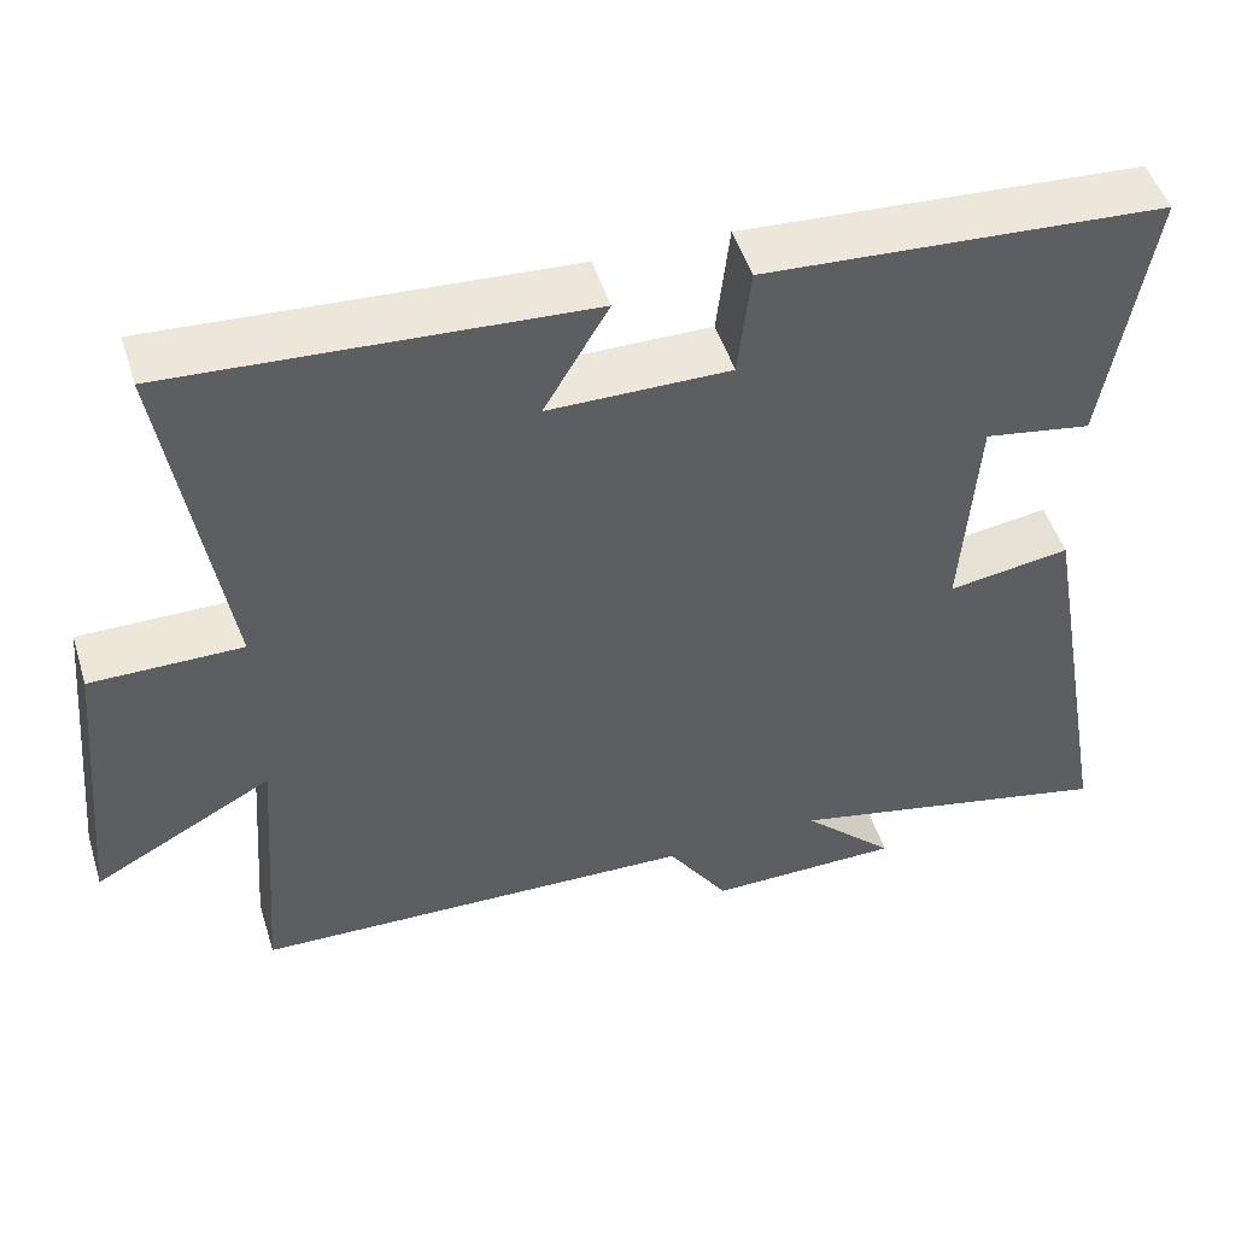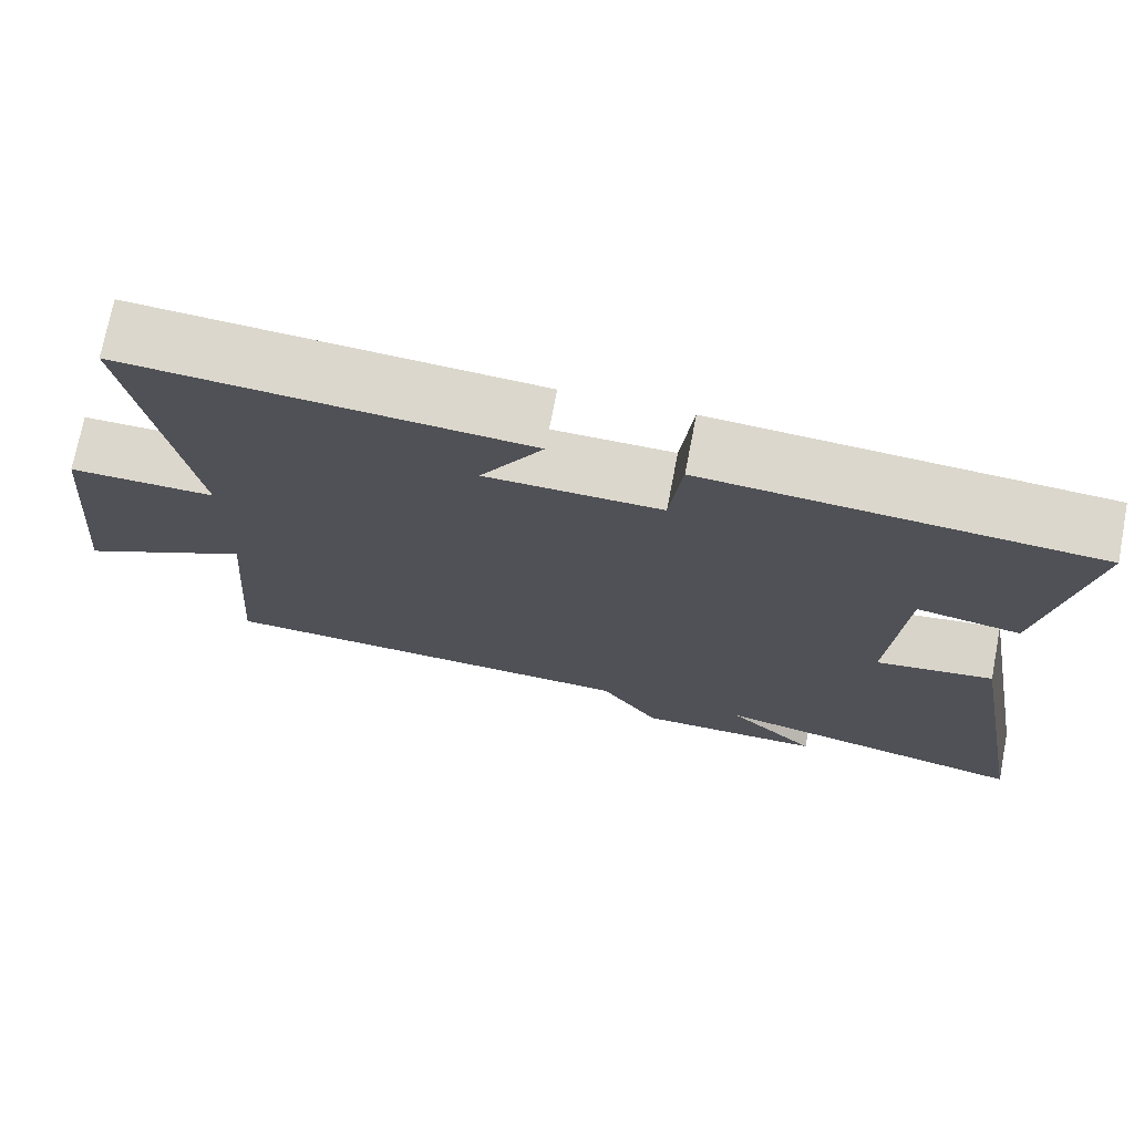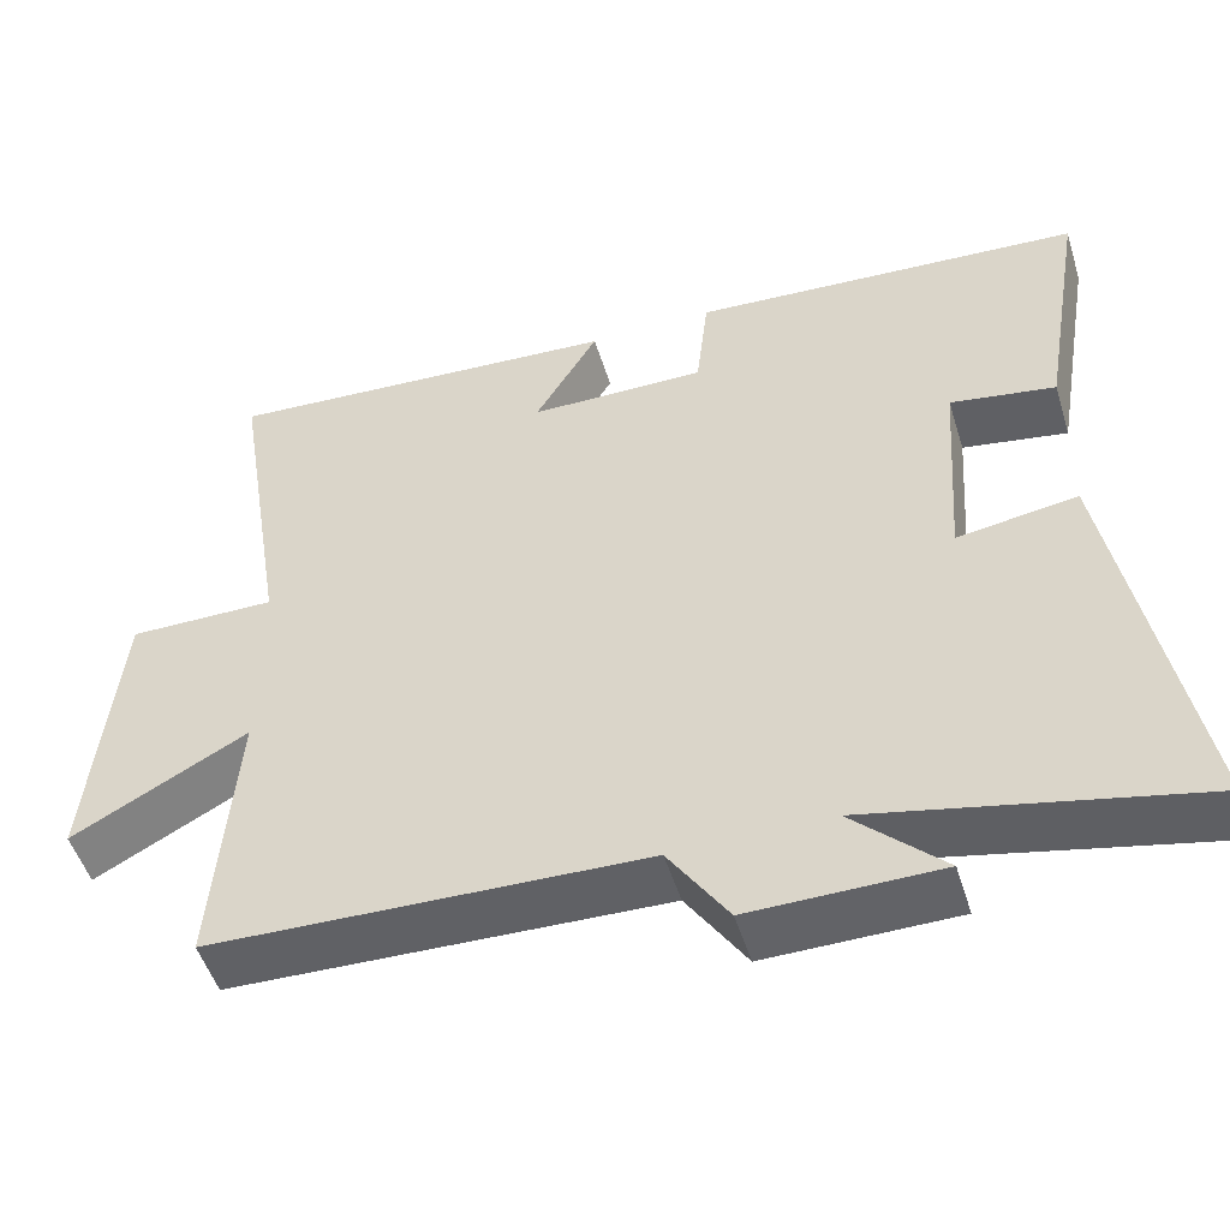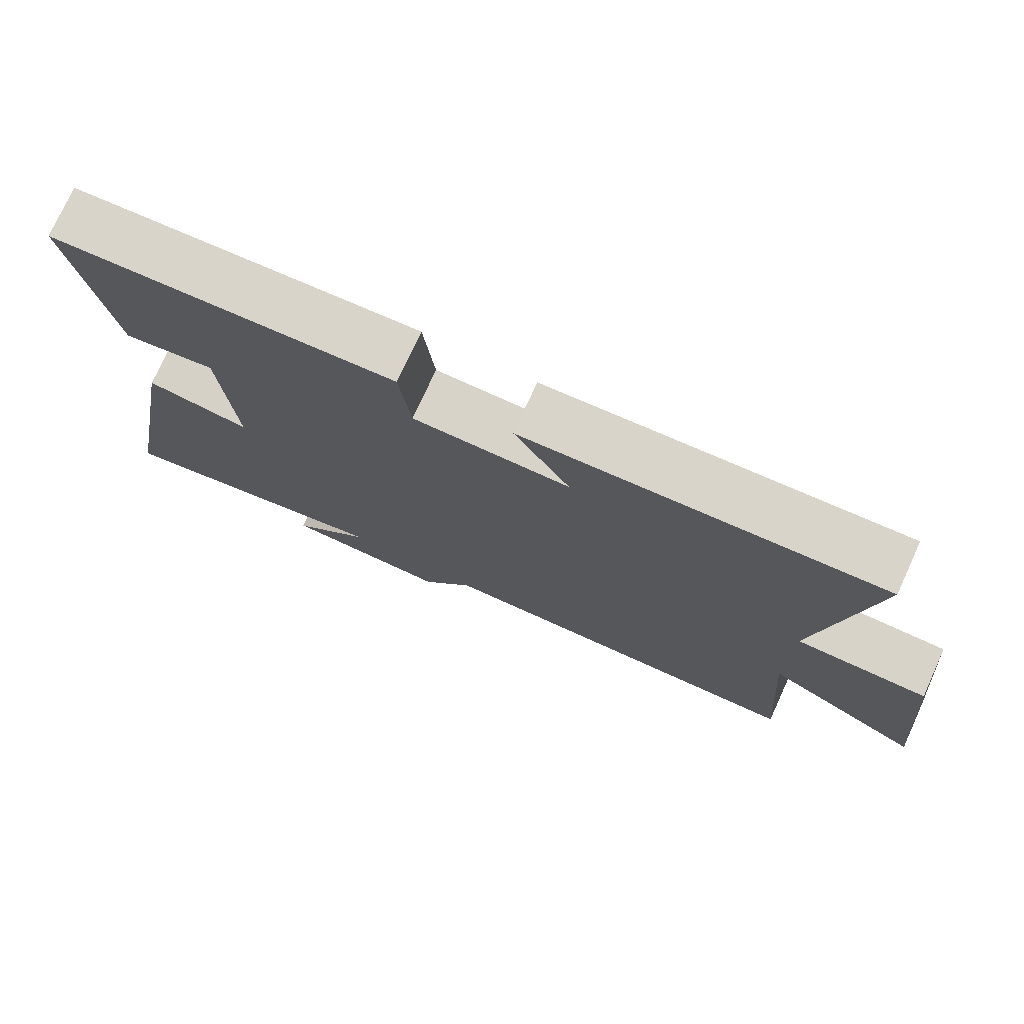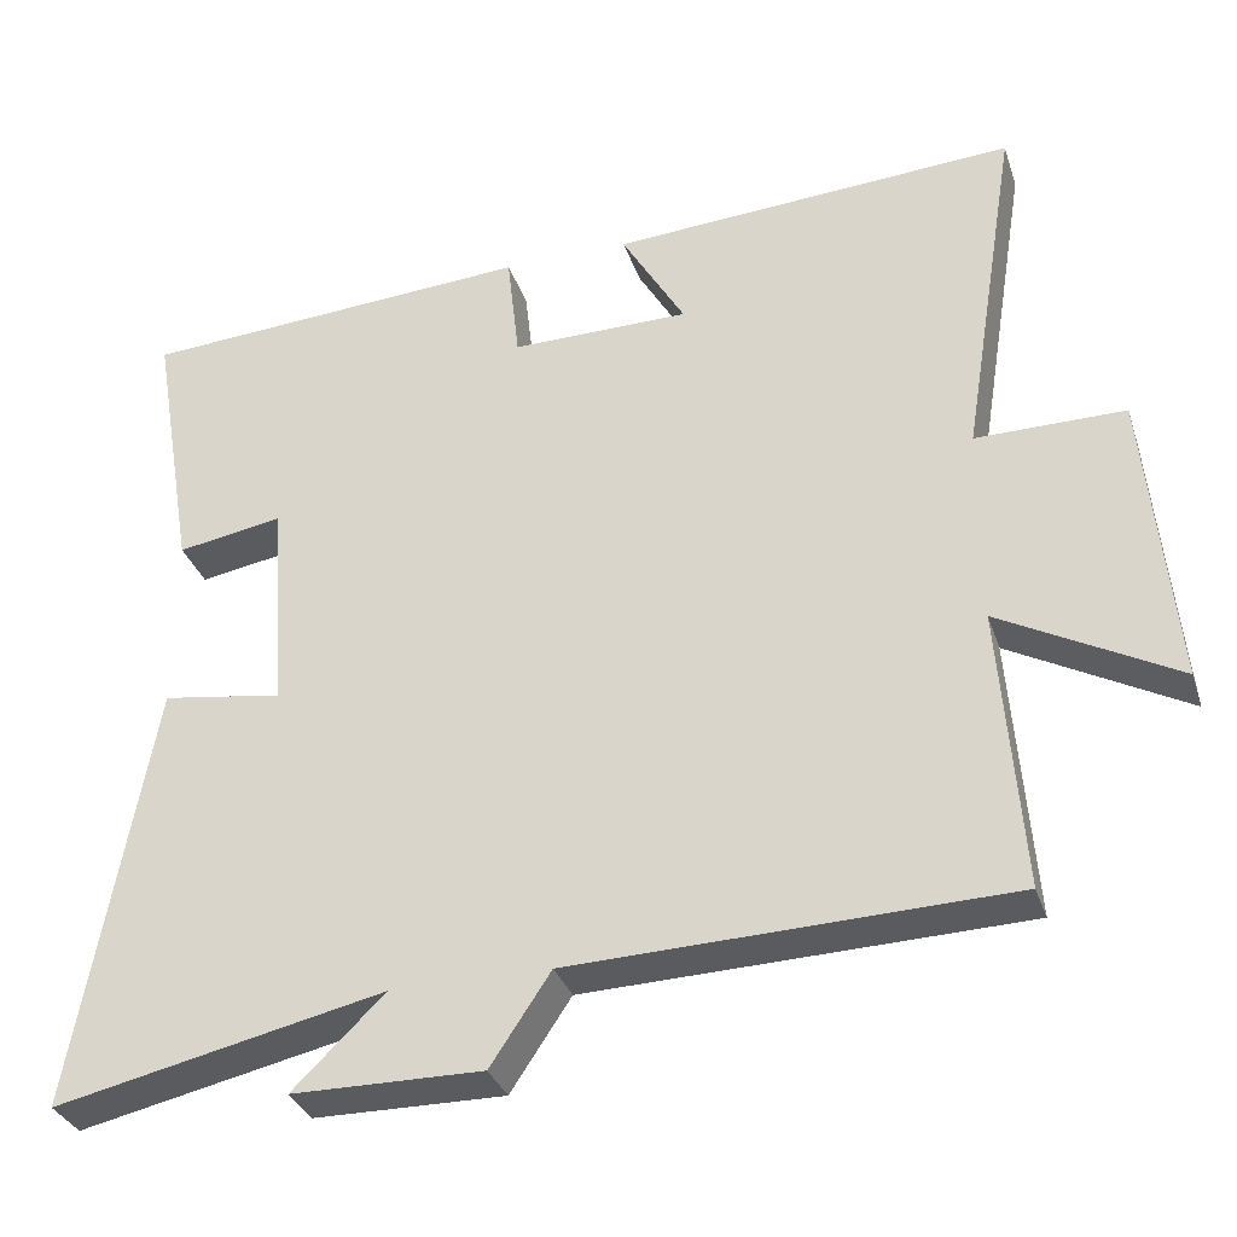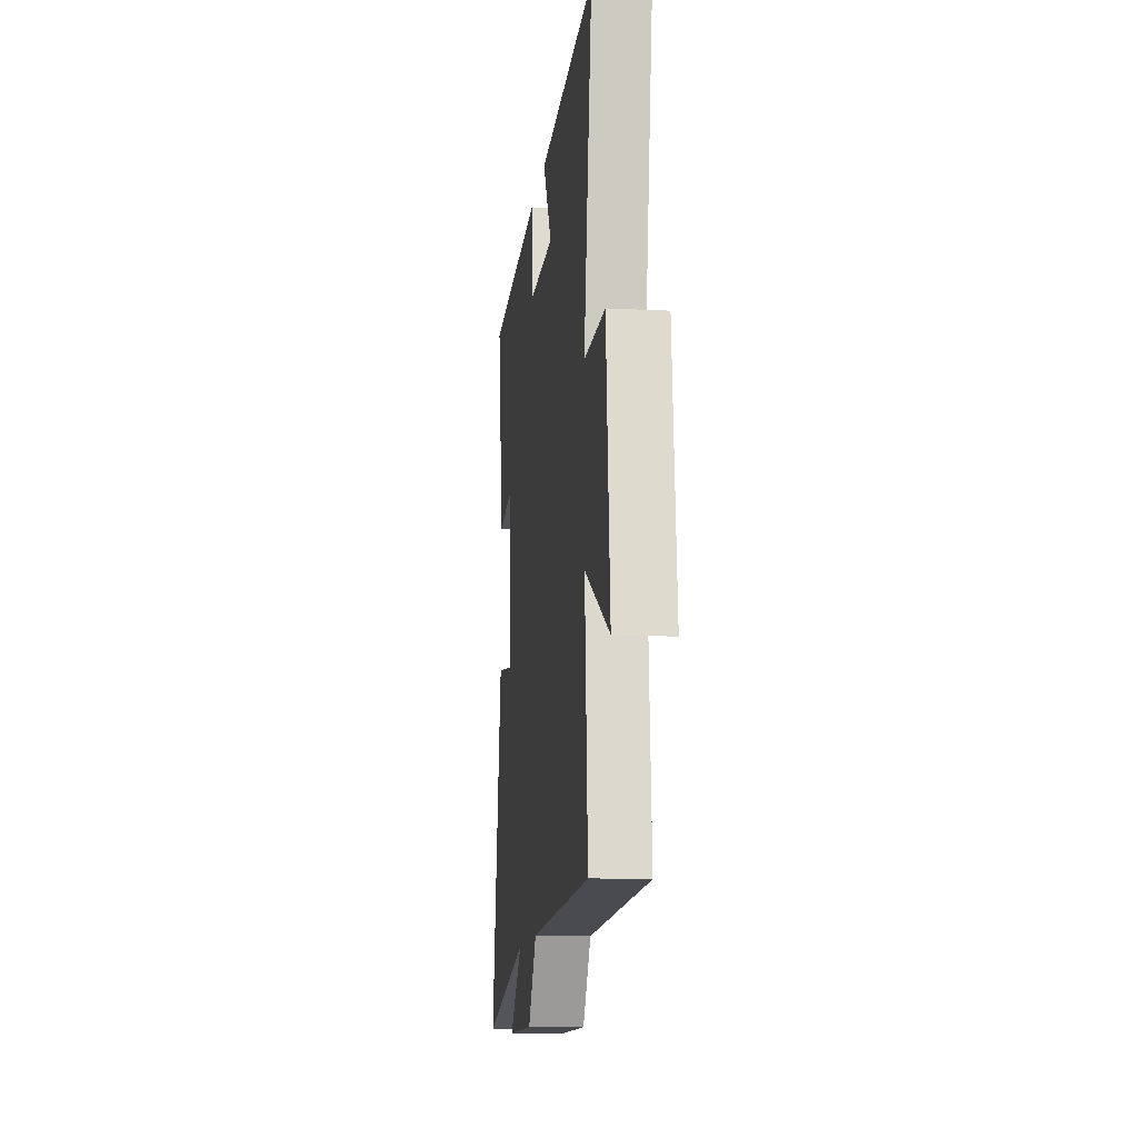
<metadata>
{"format":"obj","ext":"obj","renderer":"f3d","projection":"perspective","resolution":1024,"background":"white","views":[{"elev":49.6,"azim":-17.3,"up":"+Z"},{"elev":73.0,"azim":10.9,"up":"+Z"},{"elev":-50.8,"azim":17.1,"up":"+Z"},{"elev":75.8,"azim":-155.4,"up":"+Z"},{"elev":-32.7,"azim":-162.9,"up":"+Z"},{"elev":-12.7,"azim":-96.8,"up":"+Z"}]}
</metadata>
<code>
v 0.593 0.07 -0.588
v 0.195 0.07 -0.5
v 0.306 0.07 -0.608
v 0.076 0.07 -0.61
v 0.003 0.07 -0.5
v -0.526 0.07 -0.483
v -0.5 0.07 -0.14
v -0.714 0.07 -0.255
v -0.68 0.07 0.105
v -0.5 0.07 0.104
v -0.569 0.07 0.532
v -0.078 0.07 0.5
v -0.155 0.07 0.369
v 0.061 0.07 0.367
v 0.076 0.07 0.5
v 0.554 0.07 0.468
v 0.5 0.07 0.147
v 0.372 0.07 0.169
v 0.354 0.07 -0.091
v 0.5 0.07 -0.069
v 0.593 0 -0.588
v 0.195 0 -0.5
v 0.306 0 -0.608
v 0.076 0 -0.61
v 0.003 0 -0.5
v -0.526 0 -0.483
v -0.5 0 -0.14
v -0.714 0 -0.255
v -0.68 0 0.105
v -0.5 0 0.104
v -0.569 0 0.532
v -0.078 0 0.5
v -0.155 0 0.369
v 0.061 0 0.367
v 0.076 0 0.5
v 0.554 0 0.468
v 0.5 0 0.147
v 0.372 0 0.169
v 0.354 0 -0.091
v 0.5 0 -0.069
f 19 20 1 2
f 18 19 2
f 16 17 18
f 15 16 18
f 14 15 18
f 13 14 18 2
f 10 11 12 13
f 10 13 2
f 7 8 9 10
f 7 10 2 3
f 5 6 7
f 5 7 3
f 3 4 5
f 22 21 40 39
f 22 39 38
f 38 37 36
f 38 36 35
f 38 35 34
f 22 38 34 33
f 33 32 31 30
f 22 33 30
f 30 29 28 27
f 23 22 30 27
f 27 26 25
f 23 27 25
f 25 24 23
f 1 21 22 2
f 2 22 23 3
f 3 23 24 4
f 4 24 25 5
f 5 25 26 6
f 6 26 27 7
f 7 27 28 8
f 8 28 29 9
f 9 29 30 10
f 10 30 31 11
f 11 31 32 12
f 12 32 33 13
f 13 33 34 14
f 14 34 35 15
f 15 35 36 16
f 16 36 37 17
f 17 37 38 18
f 18 38 39 19
f 19 39 40 20
f 20 40 21 1

</code>
